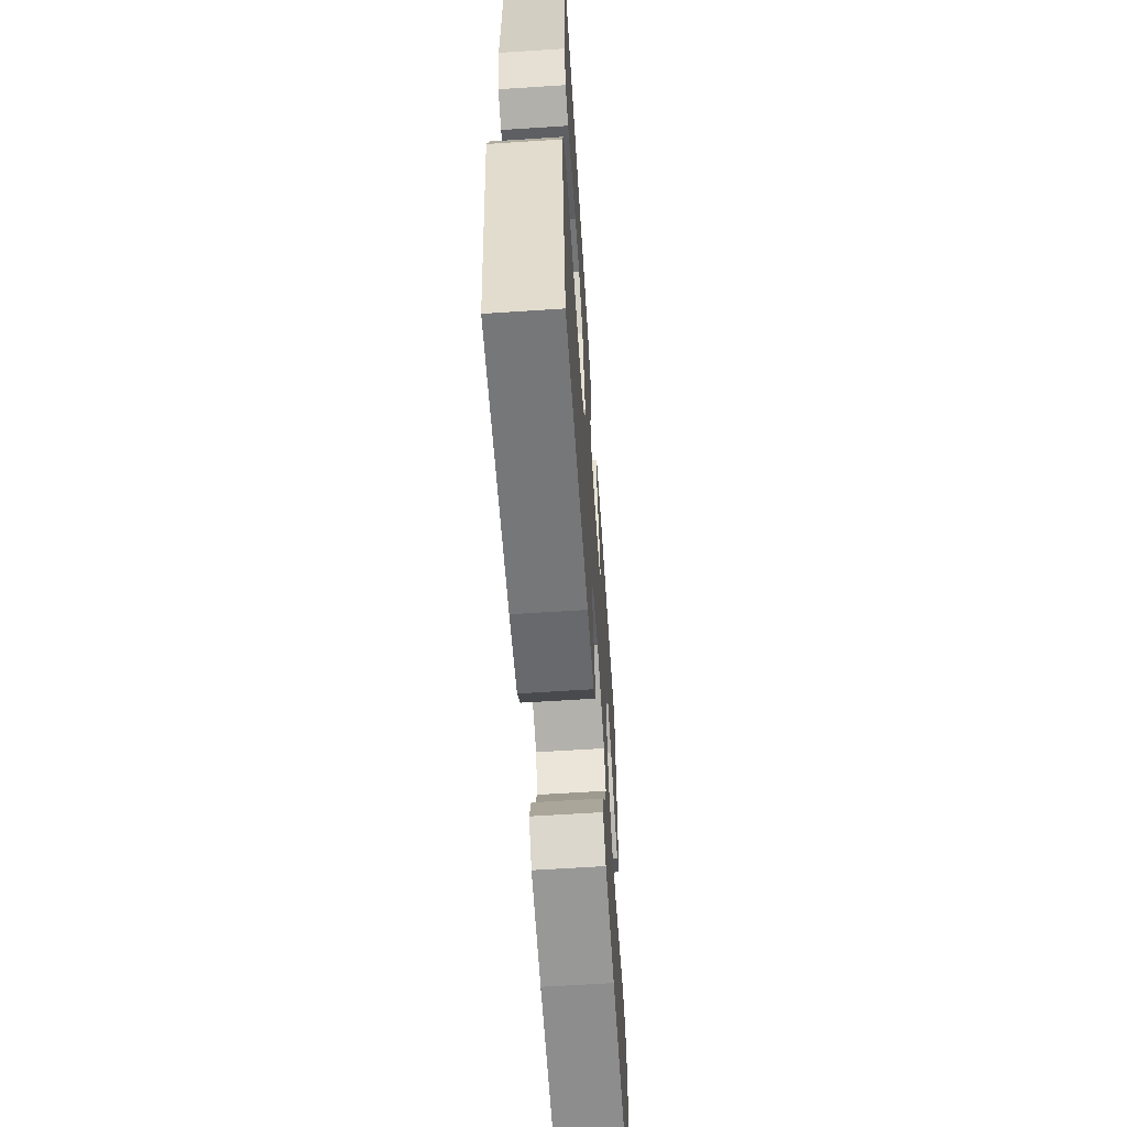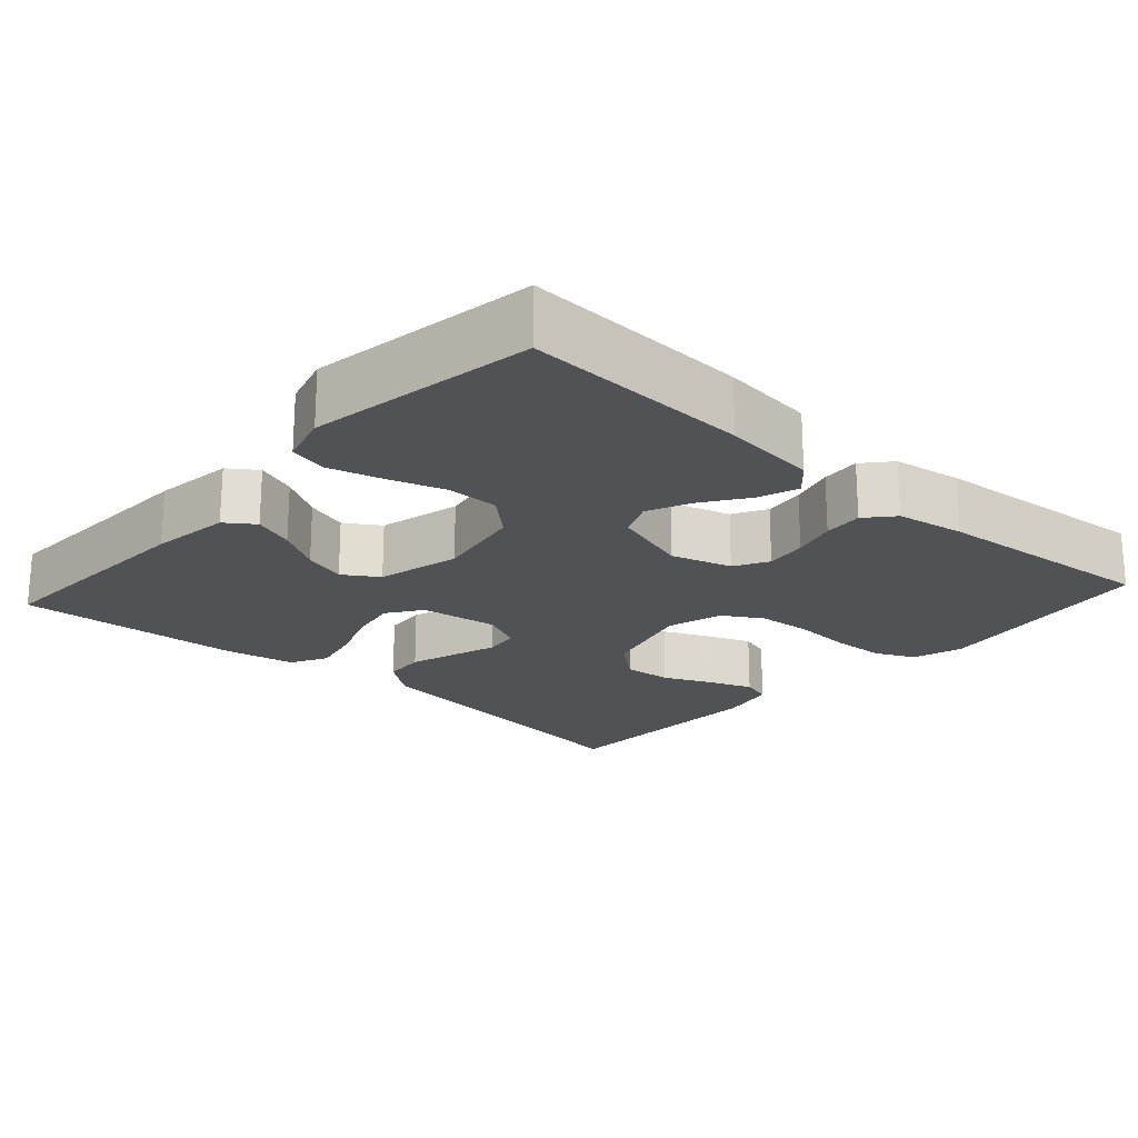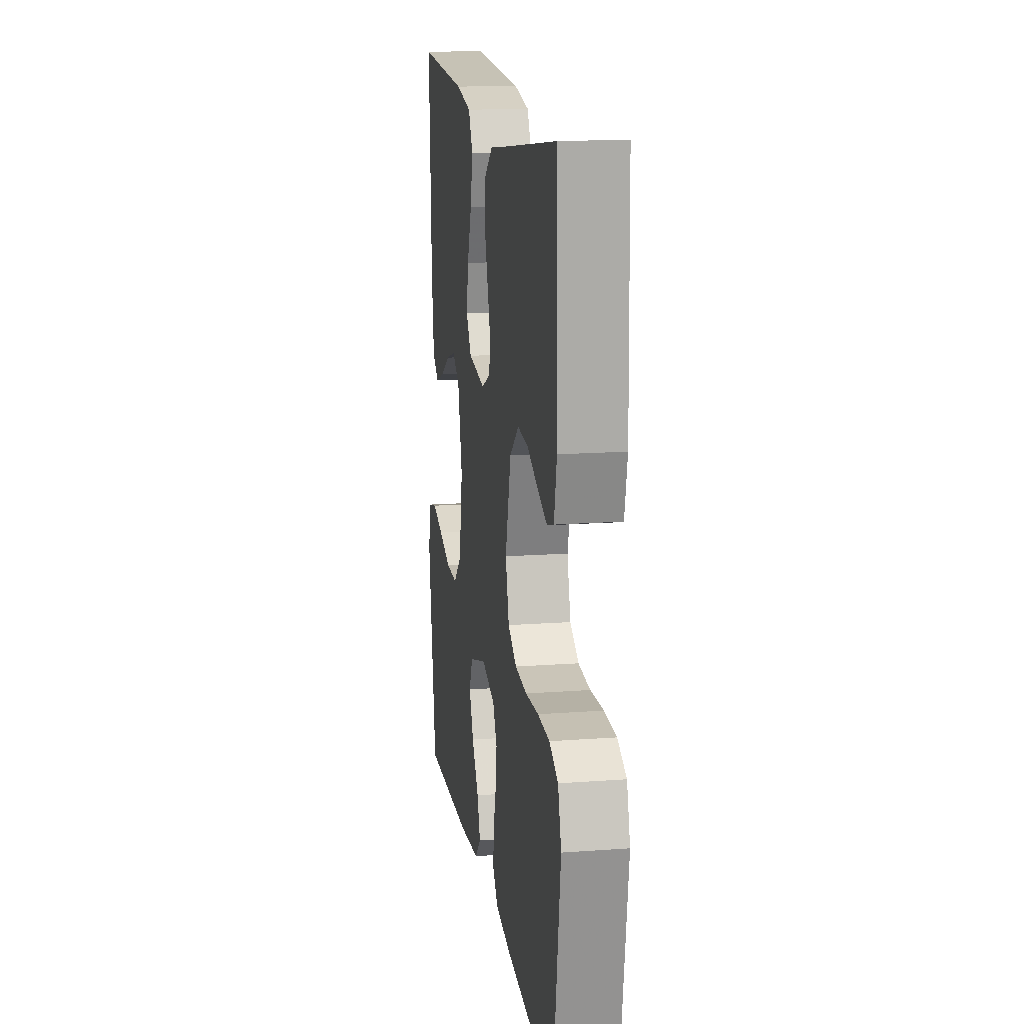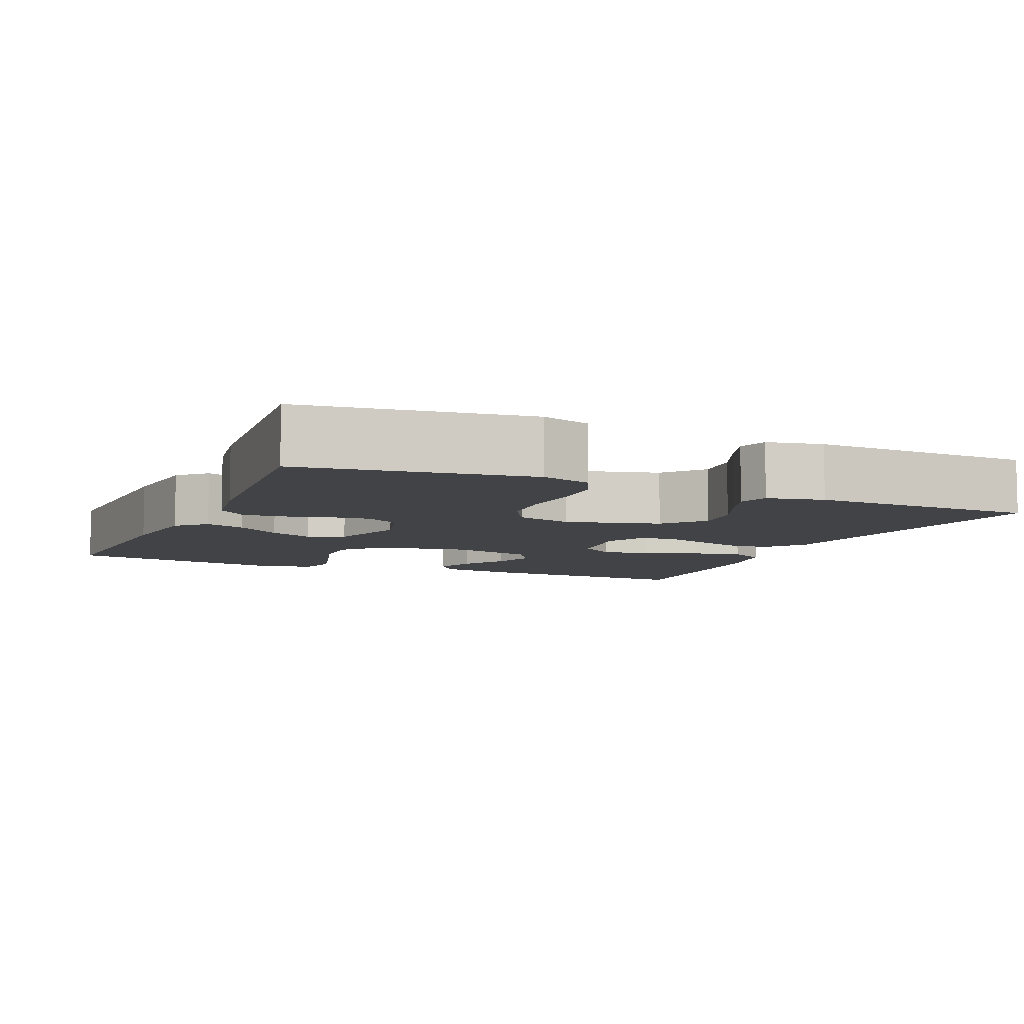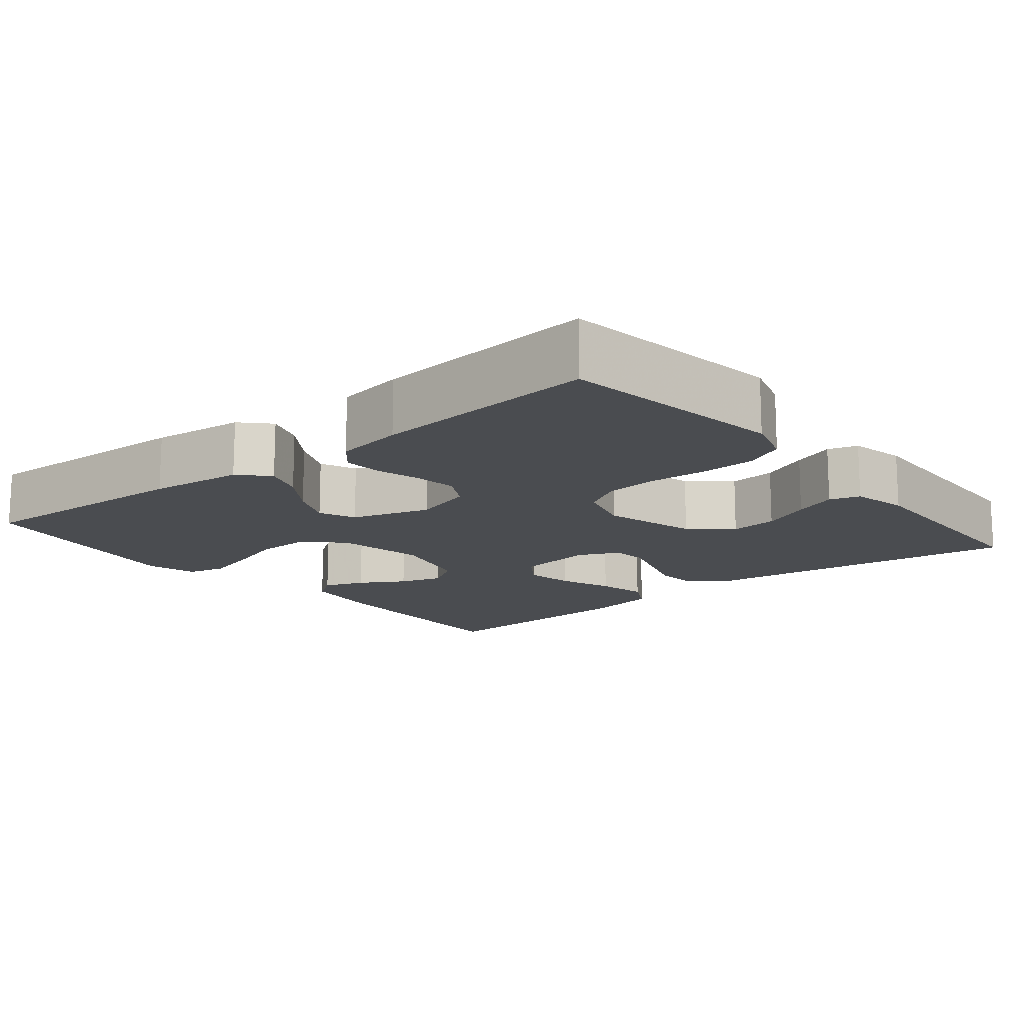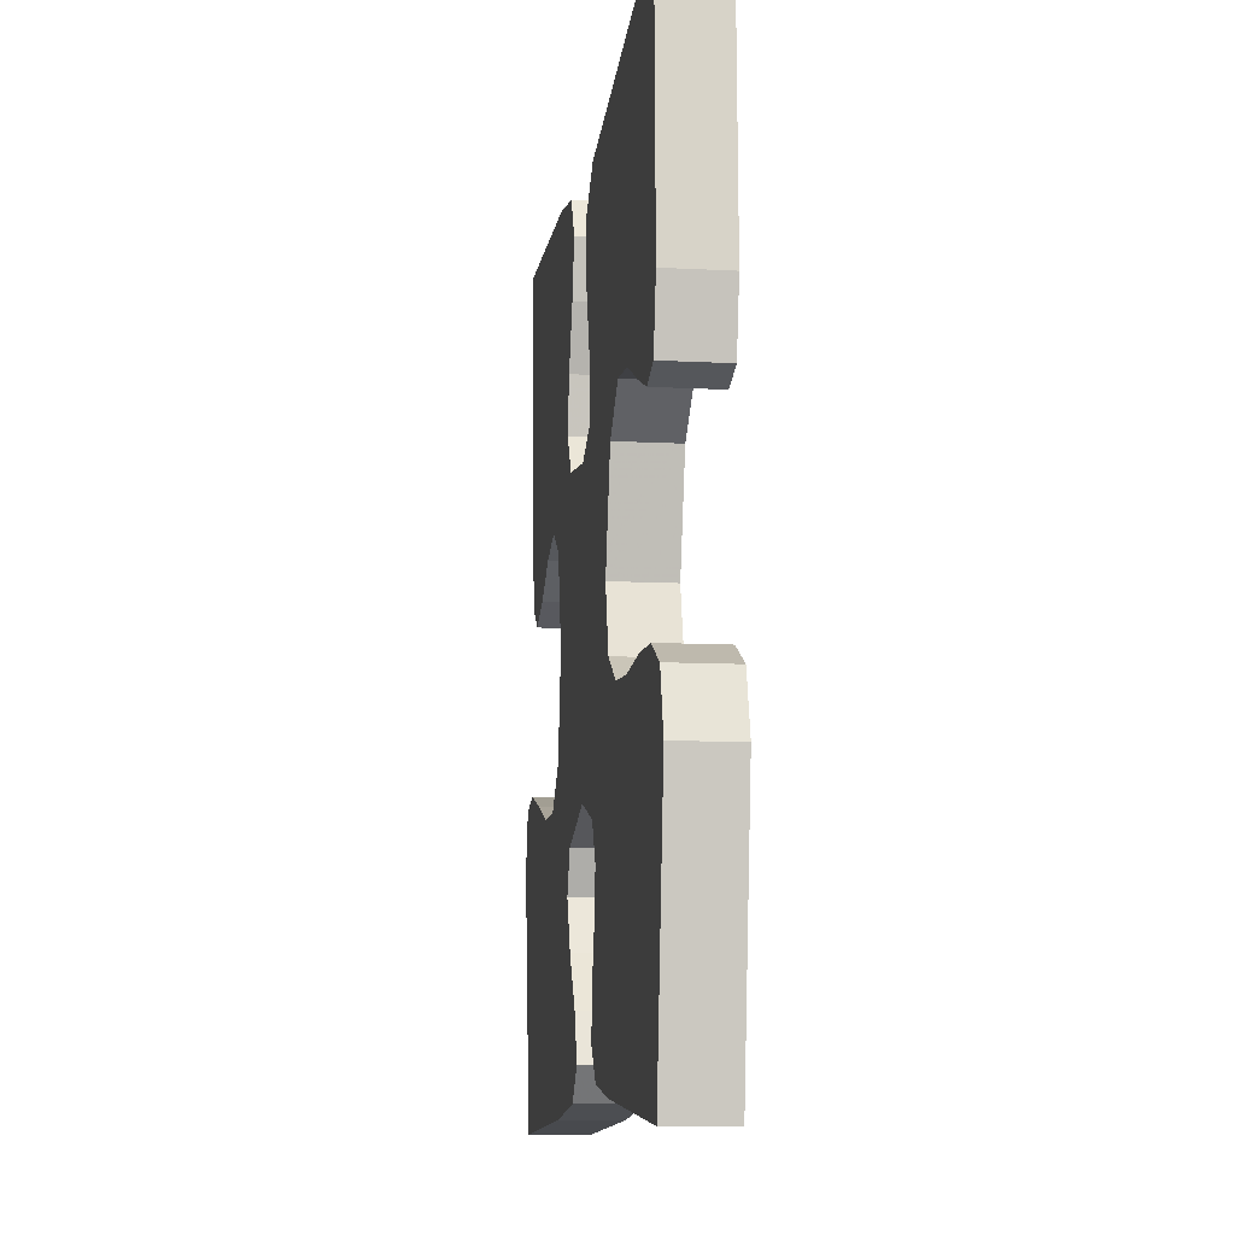
<metadata>
{"format":"obj","ext":"obj","renderer":"f3d","projection":"perspective","resolution":1024,"background":"white","views":[{"elev":-62.1,"azim":-86.2,"up":"+Z"},{"elev":-20.9,"azim":138.0,"up":"+Y"},{"elev":15.6,"azim":-98.8,"up":"+Z"},{"elev":-7.4,"azim":-113.7,"up":"+Y"},{"elev":-14.7,"azim":-140.8,"up":"+Y"},{"elev":-10.5,"azim":-97.5,"up":"+Z"}]}
</metadata>
<code>
v 0.5 0.07 0.5
v 0.487 0.07 0.2
v 0.473 0.07 0.094
v 0.435 0.07 0.067
v 0.381 0.07 0.087
v 0.322 0.07 0.122
v 0.265 0.07 0.14
v 0.219 0.07 0.11
v 0.192 0.07 0
v 0.214 0.07 -0.119
v 0.265 0.07 -0.165
v 0.335 0.07 -0.164
v 0.41 0.07 -0.14
v 0.479 0.07 -0.121
v 0.529 0.07 -0.133
v 0.548 0.07 -0.2
v 0.5 0.07 -0.5
v 0.2 0.07 -0.487
v 0.075 0.07 -0.473
v 0.039 0.07 -0.436
v 0.058 0.07 -0.383
v 0.099 0.07 -0.324
v 0.125 0.07 -0.266
v 0.104 0.07 -0.218
v 0 0.07 -0.186
v -0.08 0.07 -0.21
v -0.105 0.07 -0.255
v -0.098 0.07 -0.31
v -0.081 0.07 -0.369
v -0.077 0.07 -0.421
v -0.109 0.07 -0.458
v -0.2 0.07 -0.473
v -0.5 0.07 -0.5
v -0.544 0.07 -0.2
v -0.524 0.07 -0.134
v -0.472 0.07 -0.109
v -0.401 0.07 -0.106
v -0.323 0.07 -0.111
v -0.252 0.07 -0.105
v -0.2 0.07 -0.074
v -0.179 0.07 0
v -0.213 0.07 0.125
v -0.267 0.07 0.17
v -0.33 0.07 0.164
v -0.395 0.07 0.135
v -0.452 0.07 0.113
v -0.492 0.07 0.125
v -0.508 0.07 0.2
v -0.5 0.07 0.5
v -0.2 0.07 0.459
v -0.077 0.07 0.443
v -0.025 0.07 0.403
v -0.021 0.07 0.348
v -0.041 0.07 0.286
v -0.06 0.07 0.227
v -0.054 0.07 0.18
v 0 0.07 0.155
v 0.103 0.07 0.17
v 0.135 0.07 0.216
v 0.123 0.07 0.28
v 0.096 0.07 0.351
v 0.081 0.07 0.417
v 0.107 0.07 0.465
v 0.2 0.07 0.483
v 0.5 0 0.5
v 0.487 0 0.2
v 0.473 0 0.094
v 0.435 0 0.067
v 0.381 0 0.087
v 0.322 0 0.122
v 0.265 0 0.14
v 0.219 0 0.11
v 0.192 0 0
v 0.214 0 -0.119
v 0.265 0 -0.165
v 0.335 0 -0.164
v 0.41 0 -0.14
v 0.479 0 -0.121
v 0.529 0 -0.133
v 0.548 0 -0.2
v 0.5 0 -0.5
v 0.2 0 -0.487
v 0.075 0 -0.473
v 0.039 0 -0.436
v 0.058 0 -0.383
v 0.099 0 -0.324
v 0.125 0 -0.266
v 0.104 0 -0.218
v 0 0 -0.186
v -0.08 0 -0.21
v -0.105 0 -0.255
v -0.098 0 -0.31
v -0.081 0 -0.369
v -0.077 0 -0.421
v -0.109 0 -0.458
v -0.2 0 -0.473
v -0.5 0 -0.5
v -0.544 0 -0.2
v -0.524 0 -0.134
v -0.472 0 -0.109
v -0.401 0 -0.106
v -0.323 0 -0.111
v -0.252 0 -0.105
v -0.2 0 -0.074
v -0.179 0 0
v -0.213 0 0.125
v -0.267 0 0.17
v -0.33 0 0.164
v -0.395 0 0.135
v -0.452 0 0.113
v -0.492 0 0.125
v -0.508 0 0.2
v -0.5 0 0.5
v -0.2 0 0.459
v -0.077 0 0.443
v -0.025 0 0.403
v -0.021 0 0.348
v -0.041 0 0.286
v -0.06 0 0.227
v -0.054 0 0.18
v 0 0 0.155
v 0.103 0 0.17
v 0.135 0 0.216
v 0.123 0 0.28
v 0.096 0 0.351
v 0.081 0 0.417
v 0.107 0 0.465
v 0.2 0 0.483
f 60 61 62 63
f 59 60 63 64
f 51 52 53 54
f 50 51 54 55
f 49 50 55 56
f 44 45 46 47
f 44 47 48 49
f 35 36 37 38
f 35 38 39
f 34 35 39
f 33 34 39
f 32 33 39 40
f 28 29 30 31
f 27 28 31 32
f 19 20 21 22
f 19 22 23
f 18 19 23
f 17 18 23
f 16 17 23 24
f 12 13 14 15
f 12 15 16 24
f 3 4 5 6
f 3 6 7
f 2 3 7
f 59 64 1 2
f 58 59 2 7
f 57 58 7 8
f 43 44 49
f 42 43 49 56
f 41 42 56 57
f 27 32 40 41
f 26 27 41 57
f 11 12 24 25
f 10 11 25
f 9 10 25 26
f 8 9 26 57
f 127 126 125 124
f 128 127 124 123
f 118 117 116 115
f 119 118 115 114
f 120 119 114 113
f 111 110 109 108
f 113 112 111 108
f 102 101 100 99
f 103 102 99
f 103 99 98
f 103 98 97
f 104 103 97 96
f 95 94 93 92
f 96 95 92 91
f 86 85 84 83
f 87 86 83
f 87 83 82
f 87 82 81
f 88 87 81 80
f 79 78 77 76
f 88 80 79 76
f 70 69 68 67
f 71 70 67
f 71 67 66
f 66 65 128 123
f 71 66 123 122
f 72 71 122 121
f 113 108 107
f 120 113 107 106
f 121 120 106 105
f 105 104 96 91
f 121 105 91 90
f 89 88 76 75
f 89 75 74
f 90 89 74 73
f 121 90 73 72
f 1 65 66 2
f 2 66 67 3
f 3 67 68 4
f 4 68 69 5
f 5 69 70 6
f 6 70 71 7
f 7 71 72 8
f 8 72 73 9
f 9 73 74 10
f 10 74 75 11
f 11 75 76 12
f 12 76 77 13
f 13 77 78 14
f 14 78 79 15
f 15 79 80 16
f 16 80 81 17
f 17 81 82 18
f 18 82 83 19
f 19 83 84 20
f 20 84 85 21
f 21 85 86 22
f 22 86 87 23
f 23 87 88 24
f 24 88 89 25
f 25 89 90 26
f 26 90 91 27
f 27 91 92 28
f 28 92 93 29
f 29 93 94 30
f 30 94 95 31
f 31 95 96 32
f 32 96 97 33
f 33 97 98 34
f 34 98 99 35
f 35 99 100 36
f 36 100 101 37
f 37 101 102 38
f 38 102 103 39
f 39 103 104 40
f 40 104 105 41
f 41 105 106 42
f 42 106 107 43
f 43 107 108 44
f 44 108 109 45
f 45 109 110 46
f 46 110 111 47
f 47 111 112 48
f 48 112 113 49
f 49 113 114 50
f 50 114 115 51
f 51 115 116 52
f 52 116 117 53
f 53 117 118 54
f 54 118 119 55
f 55 119 120 56
f 56 120 121 57
f 57 121 122 58
f 58 122 123 59
f 59 123 124 60
f 60 124 125 61
f 61 125 126 62
f 62 126 127 63
f 63 127 128 64
f 64 128 65 1

</code>
